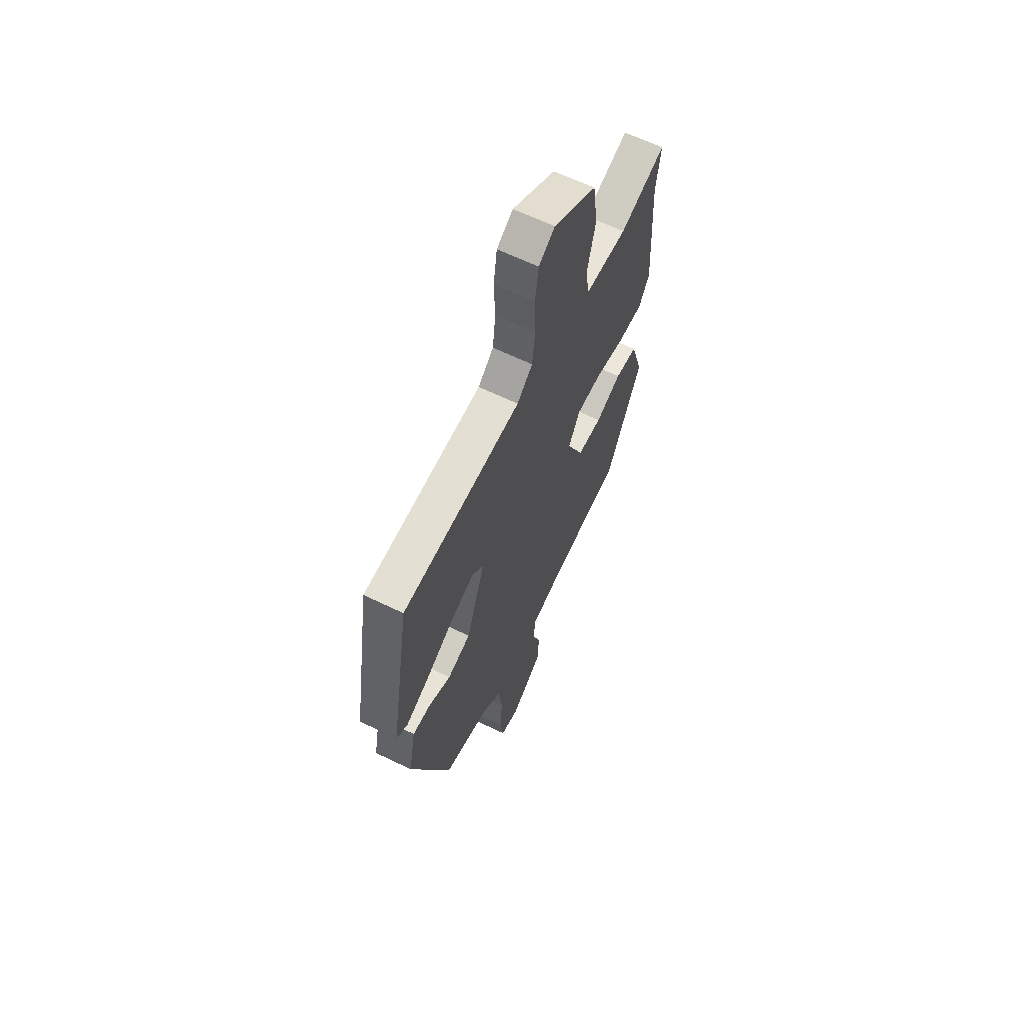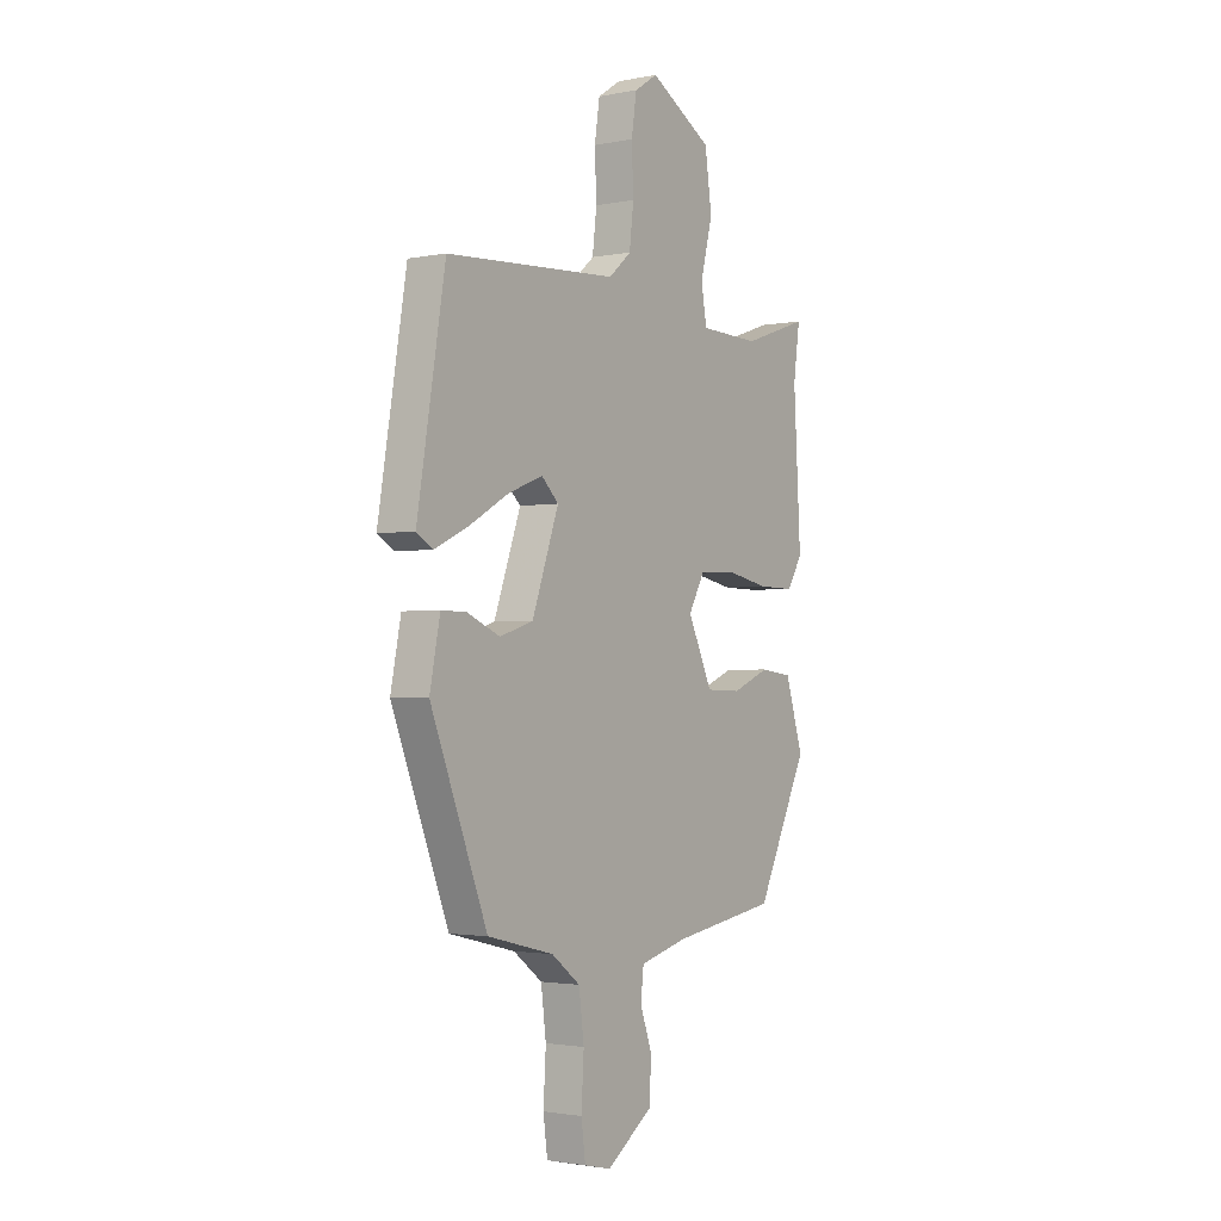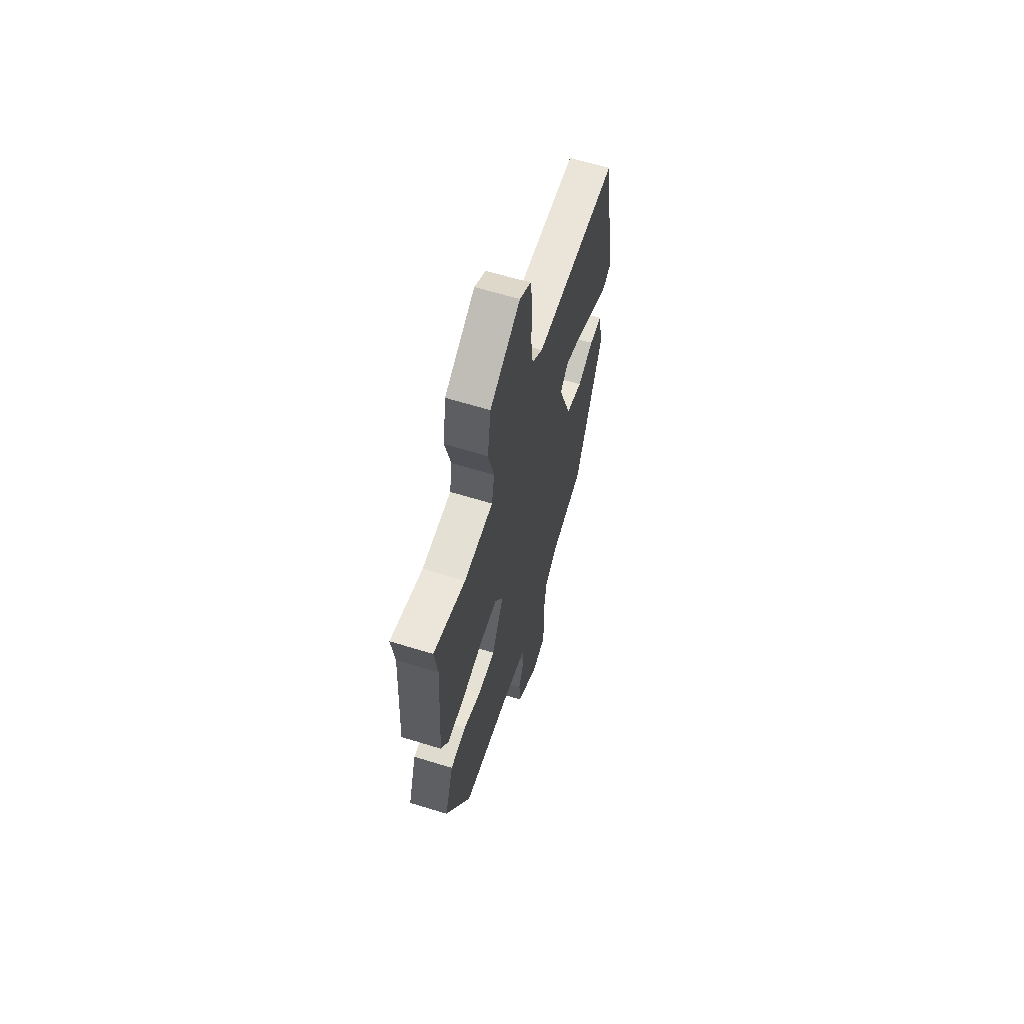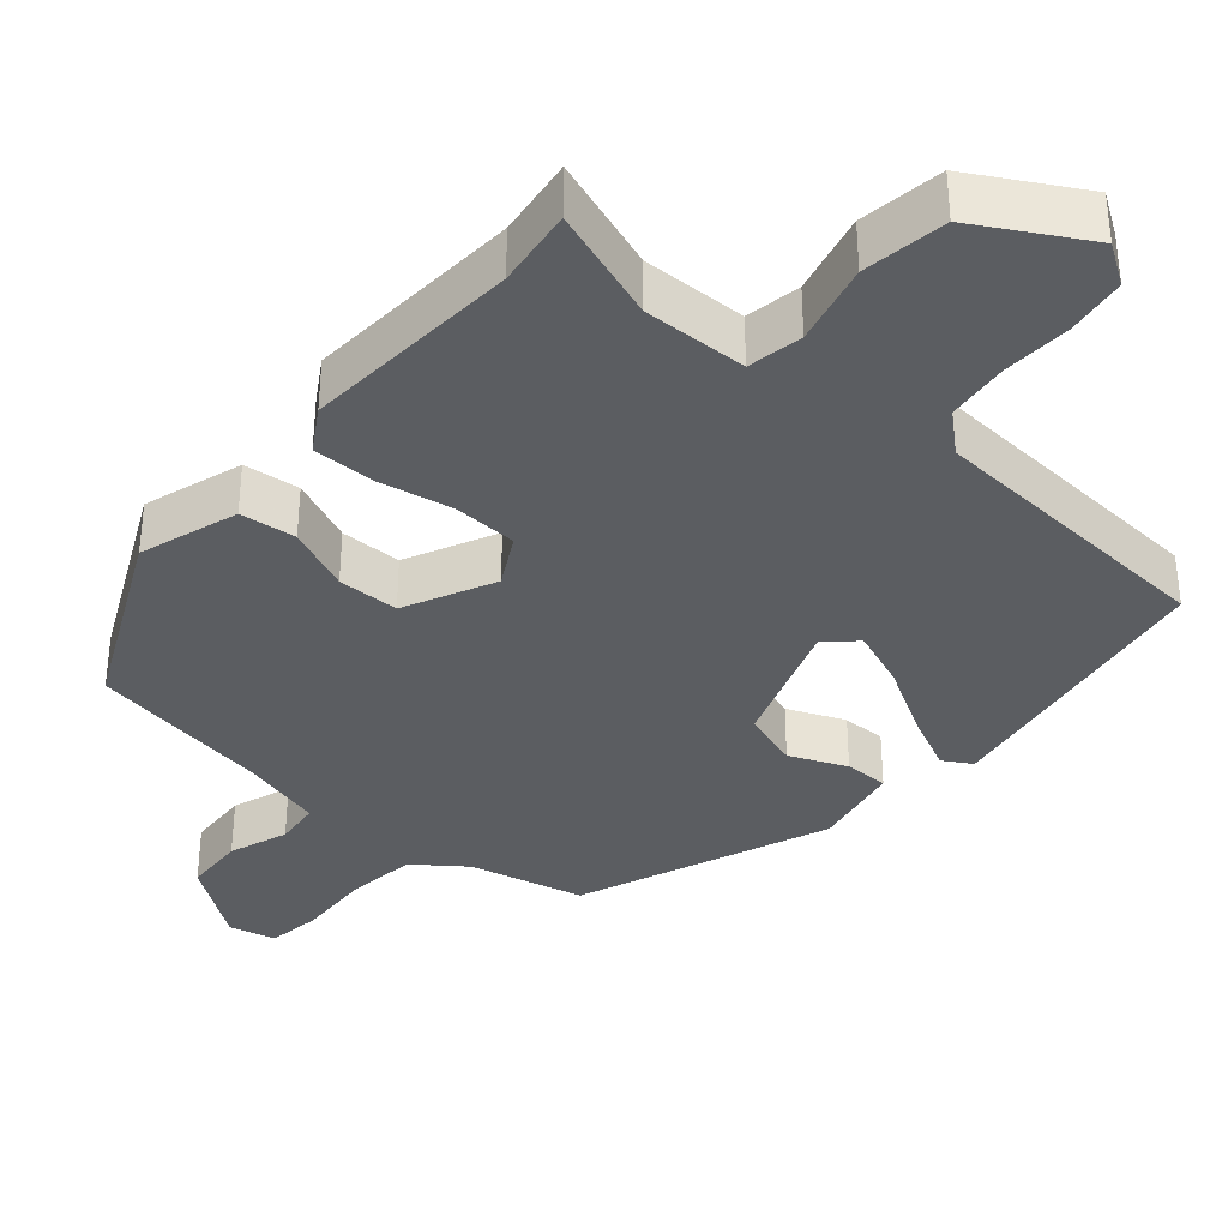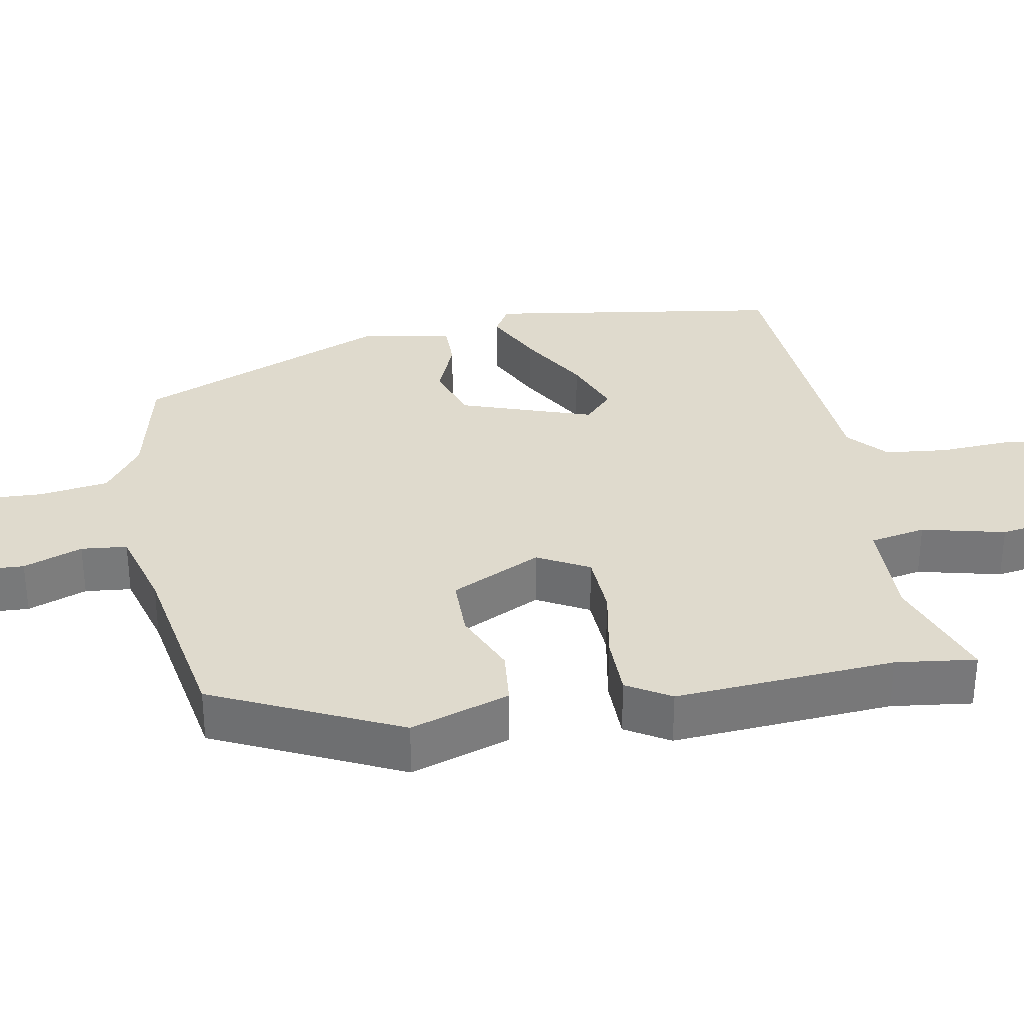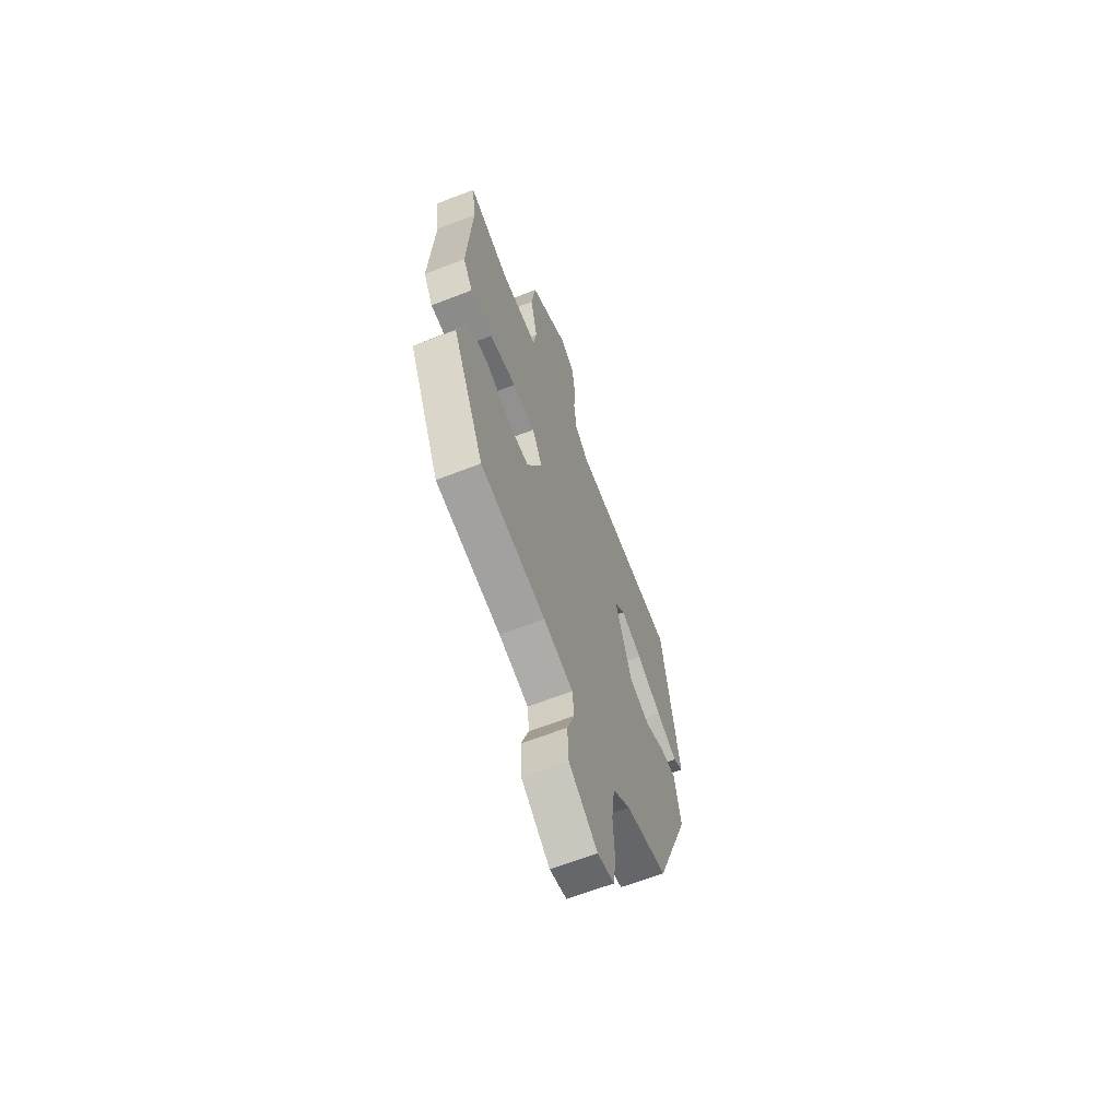
<metadata>
{"format":"obj","ext":"obj","renderer":"f3d","projection":"perspective","resolution":1024,"background":"white","views":[{"elev":63.2,"azim":116.2,"up":"+Z"},{"elev":-2.0,"azim":124.9,"up":"+Z"},{"elev":63.0,"azim":-72.7,"up":"+Z"},{"elev":-35.9,"azim":-41.2,"up":"+Y"},{"elev":32.7,"azim":-101.1,"up":"+Y"},{"elev":-64.3,"azim":-68.6,"up":"+Z"}]}
</metadata>
<code>
v 0.364 0.07 -0.47
v 0.21 0.07 -0.508
v 0.143 0.07 -0.559
v 0.131 0.07 -0.652
v 0.137 0.07 -0.753
v 0.127 0.07 -0.827
v 0.064 0.07 -0.842
v -0.043 0.07 -0.766
v -0.048 0.07 -0.683
v -0.02 0.07 -0.604
v -0.027 0.07 -0.543
v -0.138 0.07 -0.514
v -0.383 0.07 -0.475
v -0.503 0.07 -0.229
v -0.461 0.07 -0.096
v -0.386 0.07 -0.087
v -0.299 0.07 -0.123
v -0.217 0.07 -0.121
v -0.16 0.07 0
v -0.198 0.07 0.068
v -0.283 0.07 0.071
v -0.383 0.07 0.051
v -0.467 0.07 0.05
v -0.503 0.07 0.108
v -0.486 0.07 0.402
v -0.501 0.07 0.509
v -0.348 0.07 0.457
v -0.208 0.07 0.462
v -0.195 0.07 0.536
v -0.223 0.07 0.646
v -0.207 0.07 0.759
v -0.062 0.07 0.843
v -0.008 0.07 0.808
v 0.004 0.07 0.729
v 0 0.07 0.635
v 0.01 0.07 0.552
v 0.062 0.07 0.507
v 0.461 0.07 0.484
v 0.526 0.07 0.093
v 0.488 0.07 0.07
v 0.409 0.07 0.107
v 0.316 0.07 0.16
v 0.236 0.07 0.19
v 0.197 0.07 0.152
v 0.259 0.07 -0.022
v 0.337 0.07 -0.047
v 0.413 0.07 -0.014
v 0.472 0.07 -0.013
v 0.496 0.07 -0.134
v 0.364 0 -0.47
v 0.21 0 -0.508
v 0.143 0 -0.559
v 0.131 0 -0.652
v 0.137 0 -0.753
v 0.127 0 -0.827
v 0.064 0 -0.842
v -0.043 0 -0.766
v -0.048 0 -0.683
v -0.02 0 -0.604
v -0.027 0 -0.543
v -0.138 0 -0.514
v -0.383 0 -0.475
v -0.503 0 -0.229
v -0.461 0 -0.096
v -0.386 0 -0.087
v -0.299 0 -0.123
v -0.217 0 -0.121
v -0.16 0 0
v -0.198 0 0.068
v -0.283 0 0.071
v -0.383 0 0.051
v -0.467 0 0.05
v -0.503 0 0.108
v -0.486 0 0.402
v -0.501 0 0.509
v -0.348 0 0.457
v -0.208 0 0.462
v -0.195 0 0.536
v -0.223 0 0.646
v -0.207 0 0.759
v -0.062 0 0.843
v -0.008 0 0.808
v 0.004 0 0.729
v 0 0 0.635
v 0.01 0 0.552
v 0.062 0 0.507
v 0.461 0 0.484
v 0.526 0 0.093
v 0.488 0 0.07
v 0.409 0 0.107
v 0.316 0 0.16
v 0.236 0 0.19
v 0.197 0 0.152
v 0.259 0 -0.022
v 0.337 0 -0.047
v 0.413 0 -0.014
v 0.472 0 -0.013
v 0.496 0 -0.134
f 49 1 2
f 48 49 2
f 47 48 2
f 46 47 2
f 45 46 2 3
f 44 45 3
f 40 41 42
f 39 40 42
f 38 39 42
f 37 38 42
f 36 37 42 43
f 33 34 35
f 32 33 35
f 31 32 35
f 30 31 35
f 29 30 35
f 28 29 35 36
f 25 26 27
f 25 27 28
f 24 25 28
f 23 24 28
f 22 23 28
f 21 22 28
f 36 43 44
f 28 36 44
f 21 28 44
f 20 21 44
f 15 16 17
f 14 15 17
f 13 14 17
f 12 13 17
f 11 12 17 18
f 8 9 10
f 7 8 10
f 6 7 10
f 5 6 10
f 4 5 10
f 4 10 11
f 11 18 19
f 4 11 19
f 3 4 19
f 19 20 44
f 3 19 44
f 51 50 98
f 51 98 97
f 51 97 96
f 51 96 95
f 52 51 95 94
f 52 94 93
f 91 90 89
f 91 89 88
f 91 88 87
f 91 87 86
f 92 91 86 85
f 84 83 82
f 84 82 81
f 84 81 80
f 84 80 79
f 84 79 78
f 85 84 78 77
f 76 75 74
f 77 76 74
f 77 74 73
f 77 73 72
f 77 72 71
f 77 71 70
f 93 92 85
f 93 85 77
f 93 77 70
f 93 70 69
f 66 65 64
f 66 64 63
f 66 63 62
f 66 62 61
f 67 66 61 60
f 59 58 57
f 59 57 56
f 59 56 55
f 59 55 54
f 59 54 53
f 60 59 53
f 68 67 60
f 68 60 53
f 68 53 52
f 93 69 68
f 93 68 52
f 1 50 51 2
f 2 51 52 3
f 3 52 53 4
f 4 53 54 5
f 5 54 55 6
f 6 55 56 7
f 7 56 57 8
f 8 57 58 9
f 9 58 59 10
f 10 59 60 11
f 11 60 61 12
f 12 61 62 13
f 13 62 63 14
f 14 63 64 15
f 15 64 65 16
f 16 65 66 17
f 17 66 67 18
f 18 67 68 19
f 19 68 69 20
f 20 69 70 21
f 21 70 71 22
f 22 71 72 23
f 23 72 73 24
f 24 73 74 25
f 25 74 75 26
f 26 75 76 27
f 27 76 77 28
f 28 77 78 29
f 29 78 79 30
f 30 79 80 31
f 31 80 81 32
f 32 81 82 33
f 33 82 83 34
f 34 83 84 35
f 35 84 85 36
f 36 85 86 37
f 37 86 87 38
f 38 87 88 39
f 39 88 89 40
f 40 89 90 41
f 41 90 91 42
f 42 91 92 43
f 43 92 93 44
f 44 93 94 45
f 45 94 95 46
f 46 95 96 47
f 47 96 97 48
f 48 97 98 49
f 49 98 50 1

</code>
